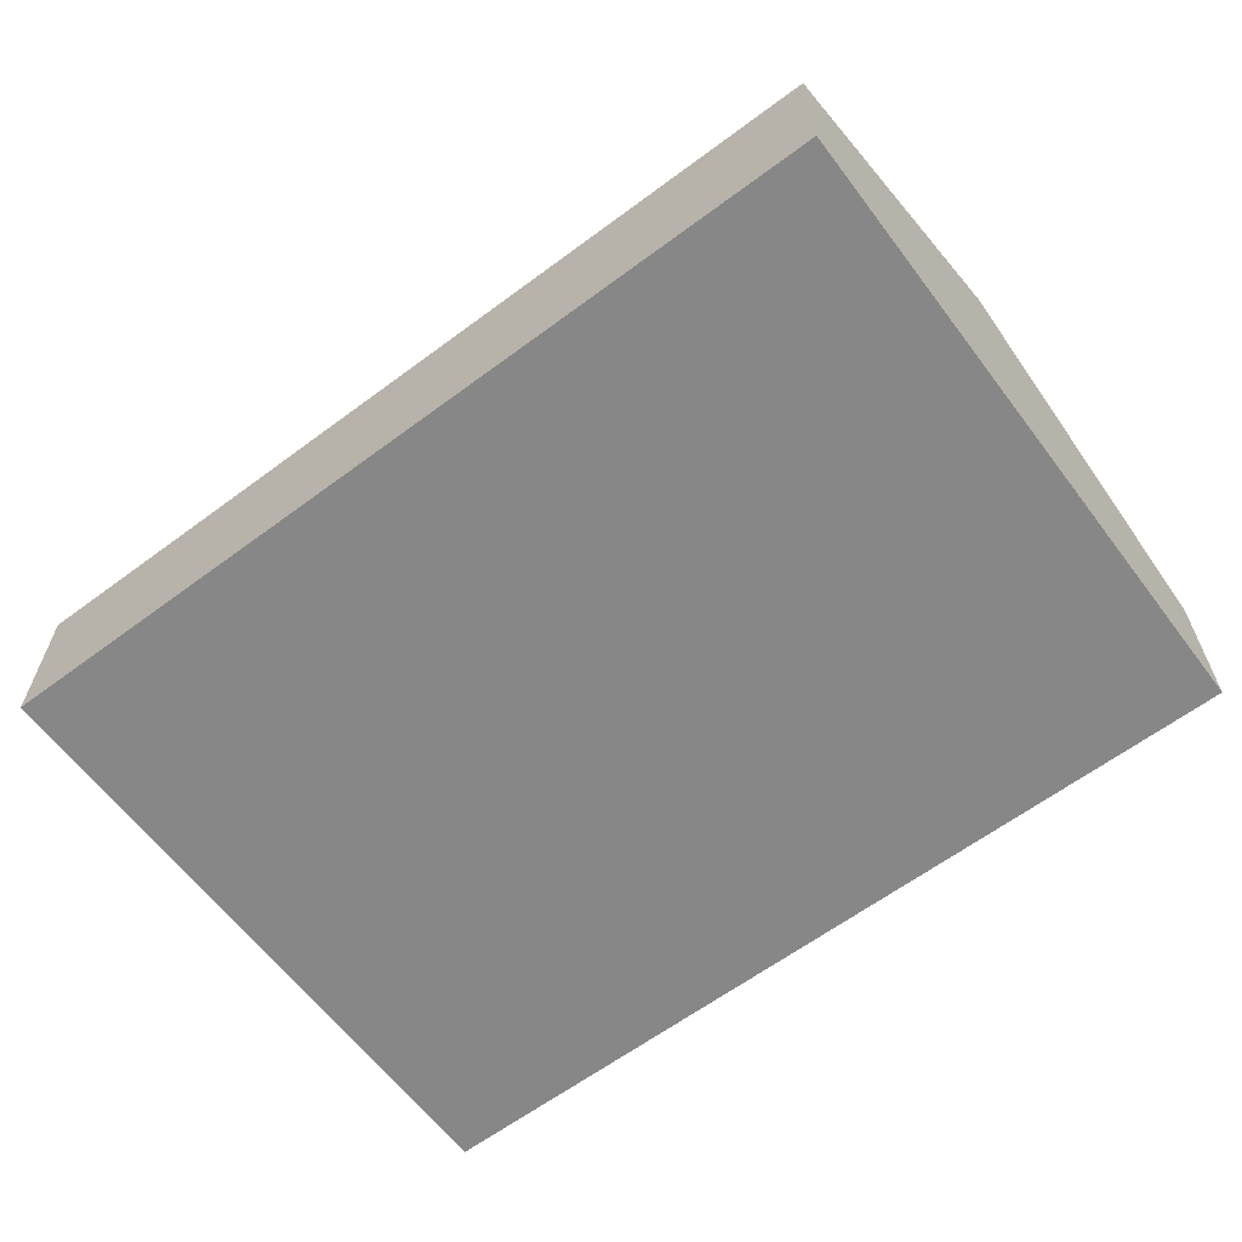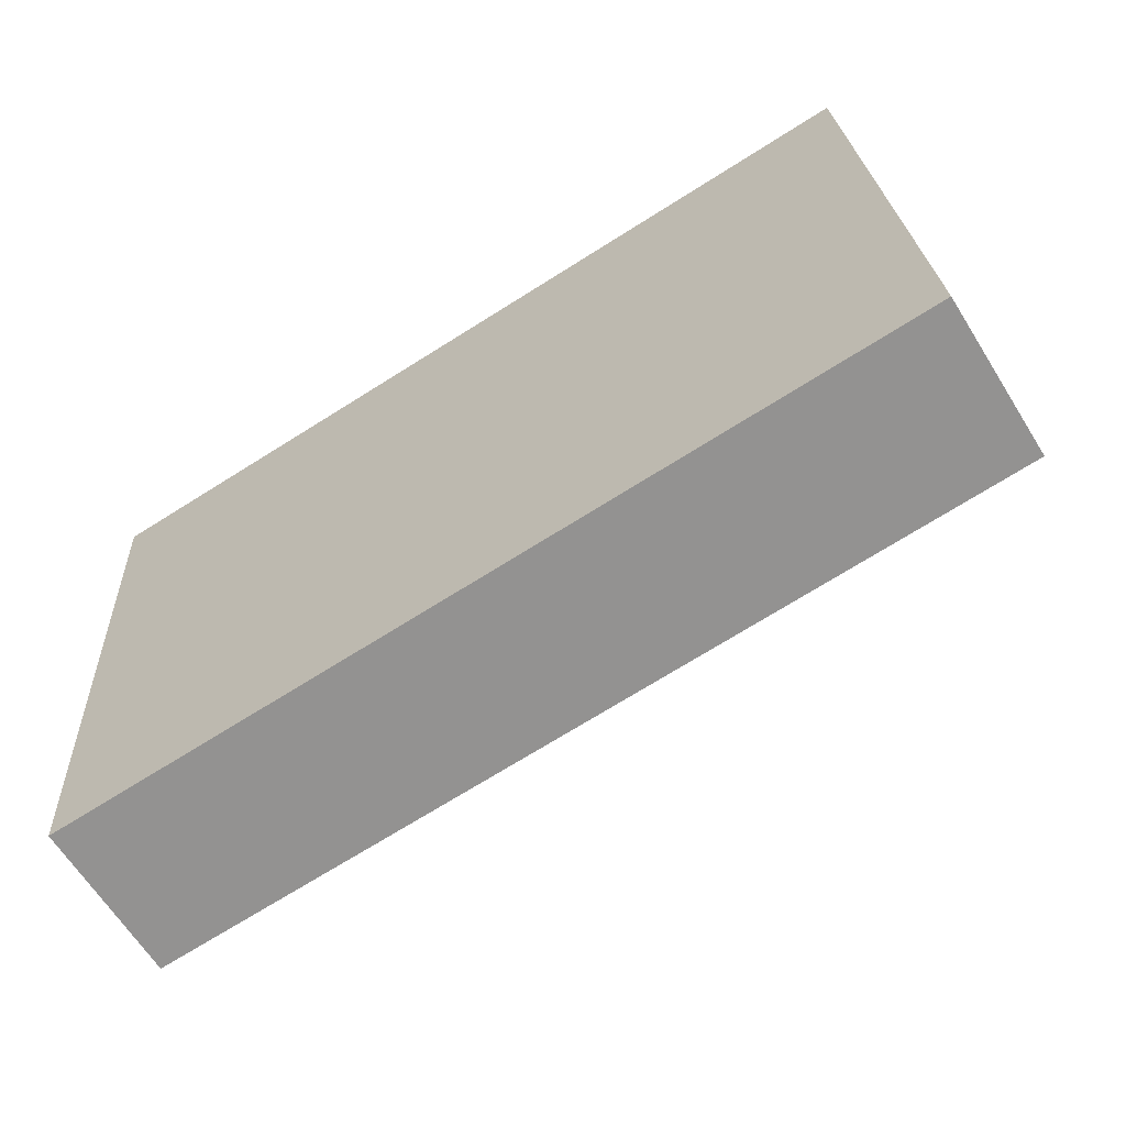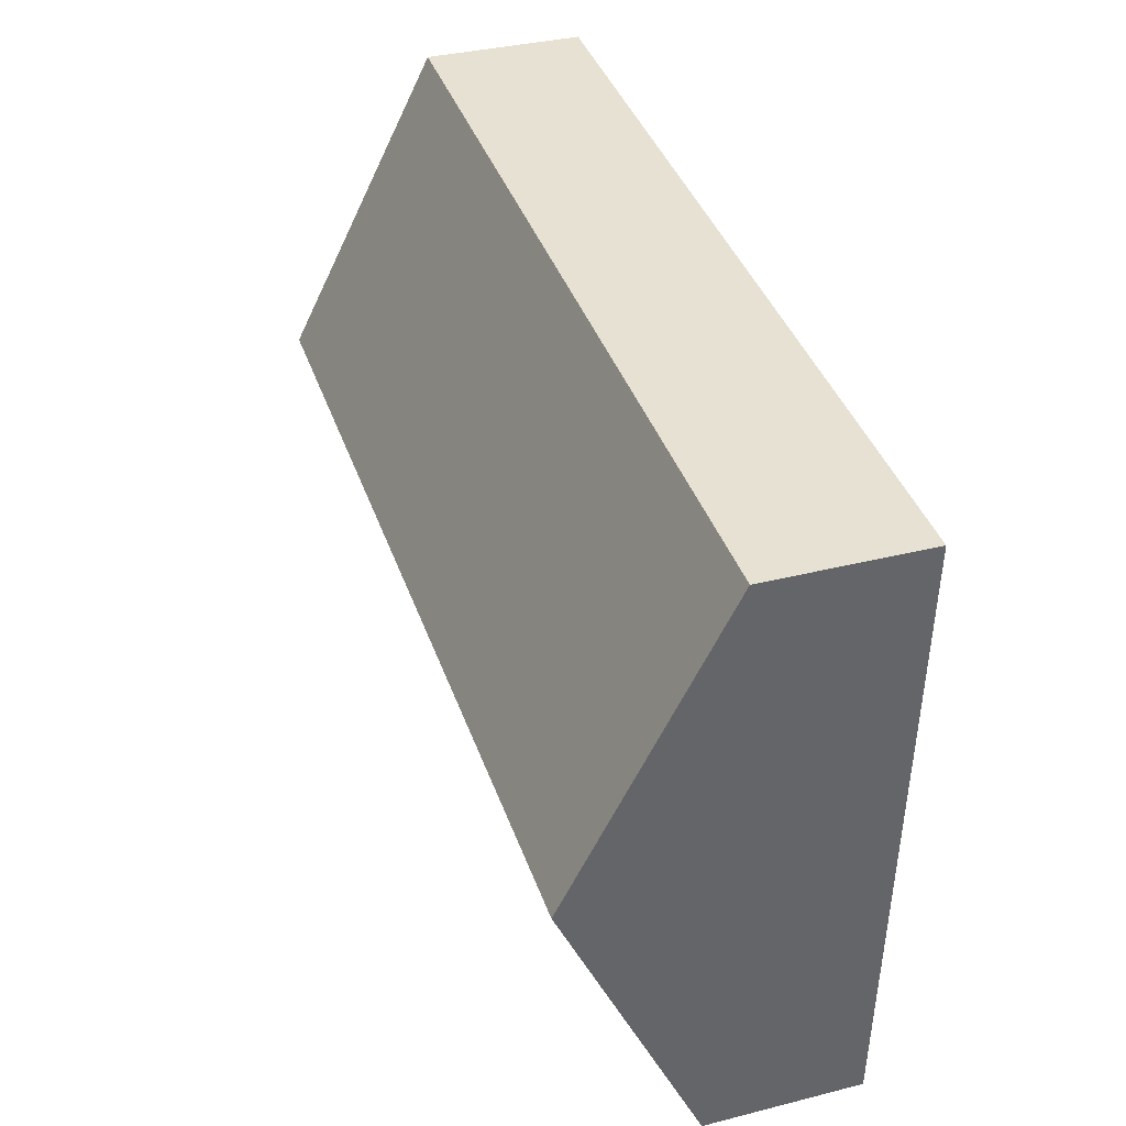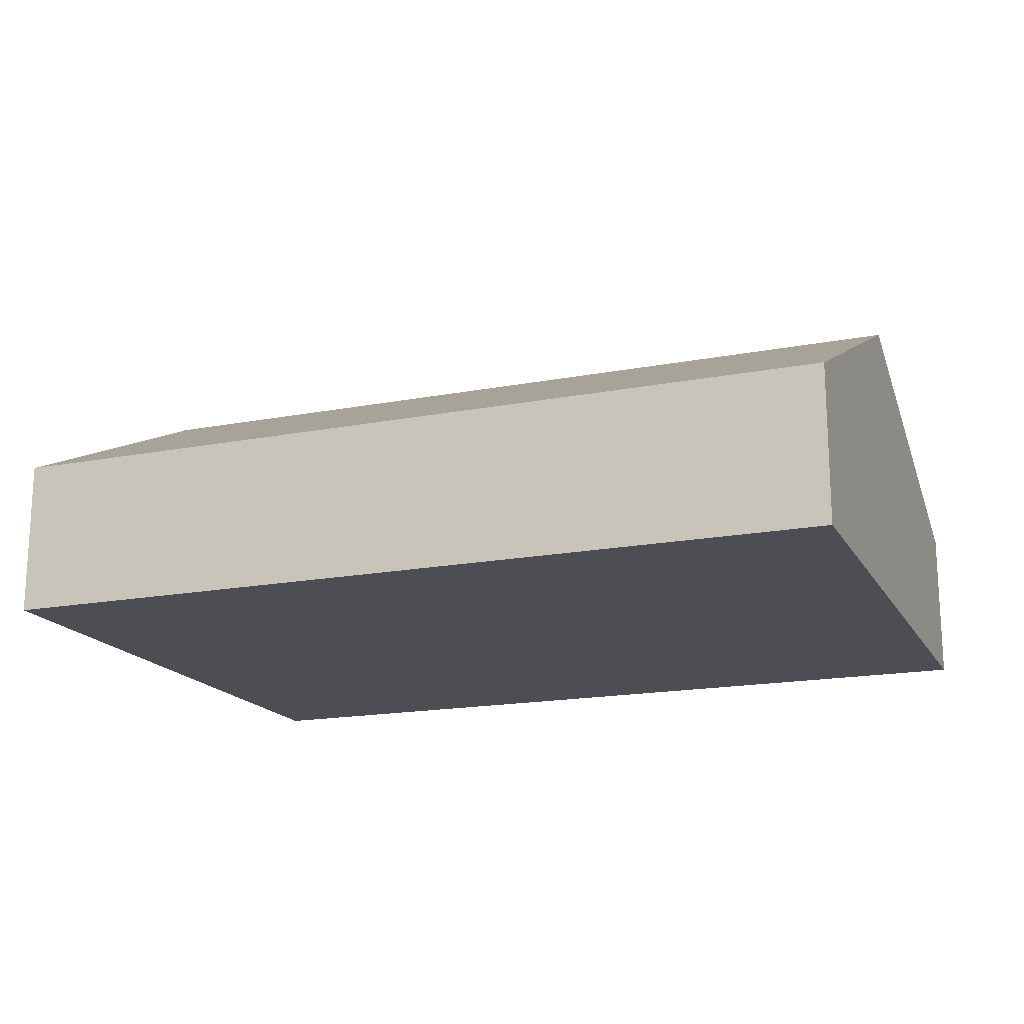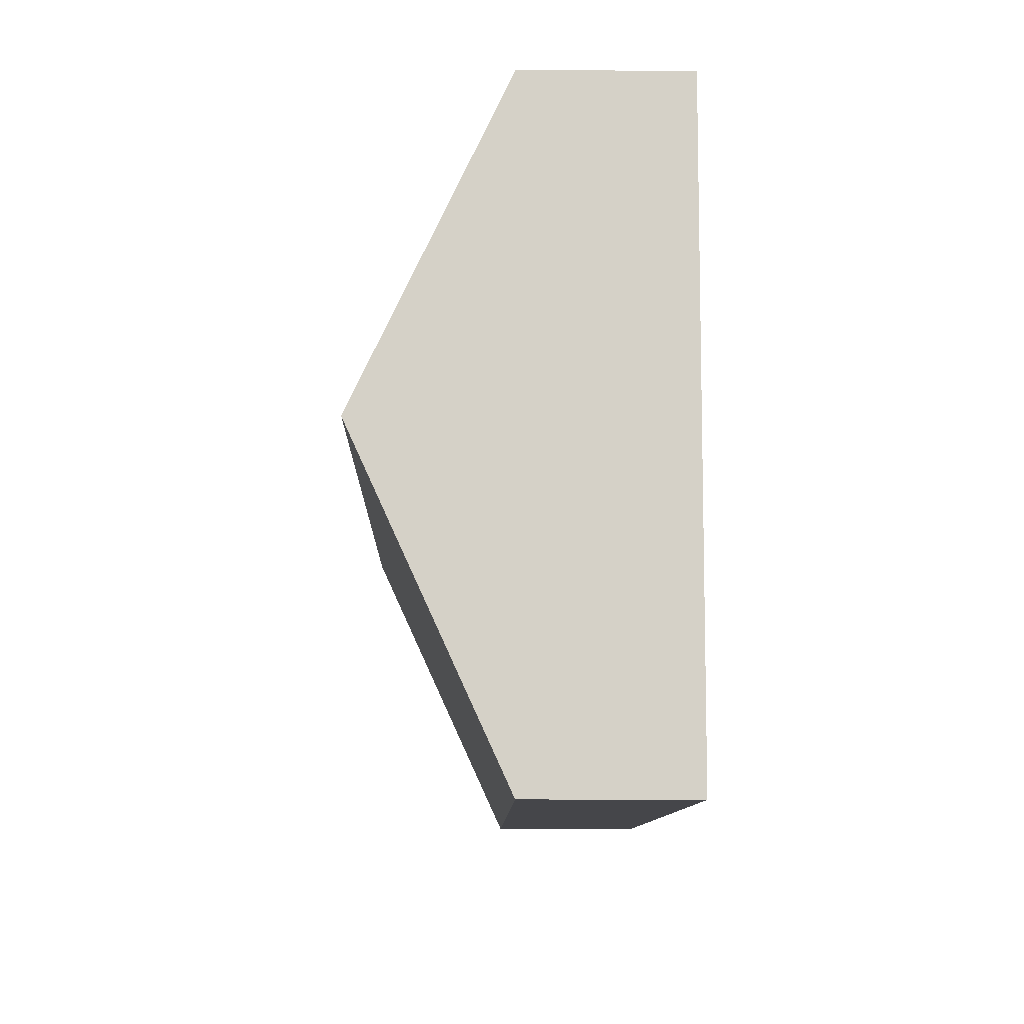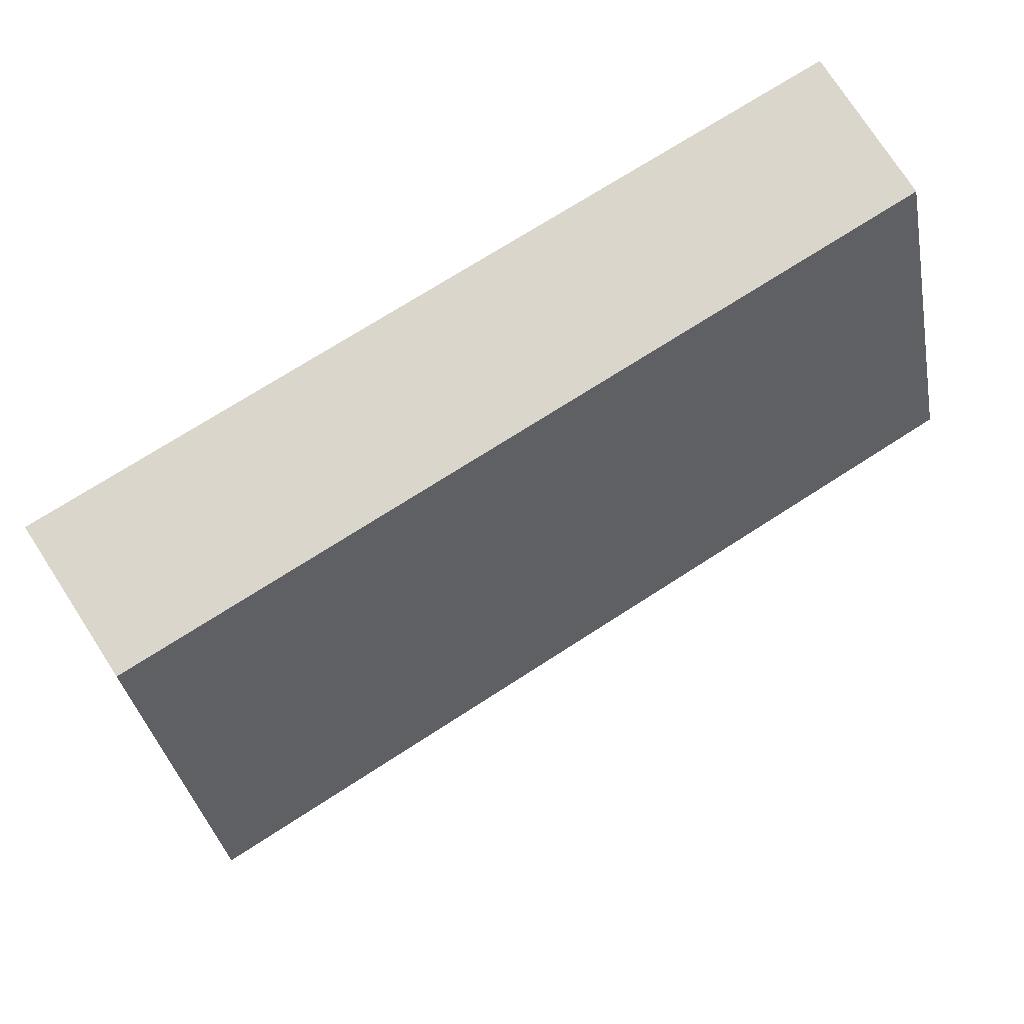
<metadata>
{"format":"obj","ext":"obj","renderer":"f3d","projection":"perspective","resolution":1024,"background":"white","views":[{"elev":-62.5,"azim":33.5,"up":"+Y"},{"elev":-64.2,"azim":32.0,"up":"+Z"},{"elev":35.8,"azim":-108.4,"up":"+Z"},{"elev":-17.4,"azim":17.4,"up":"+Y"},{"elev":-13.5,"azim":-91.1,"up":"+Z"},{"elev":76.5,"azim":147.0,"up":"+Z"}]}
</metadata>
<code>
o CG10_500_040061_0030
v 439.2 144.8 -161
v 430.4 75 -14.78
v 448.4 75 -313
v 40.51 75 -338.6
v 22.44 75 -39.71
v 31.27 145 -186.3
v 430.4 0 -14.78
v 448.4 0 -313
v 40.51 0 -338.6
v 22.44 0 -39.71
f 5 2 1 6
f 6 4 3 1
f 5 6 4
f 3 1 2
f 7 8 9 10
f 2 7 8 3
f 3 8 9 4
f 4 9 10 5
f 5 10 7 2

</code>
